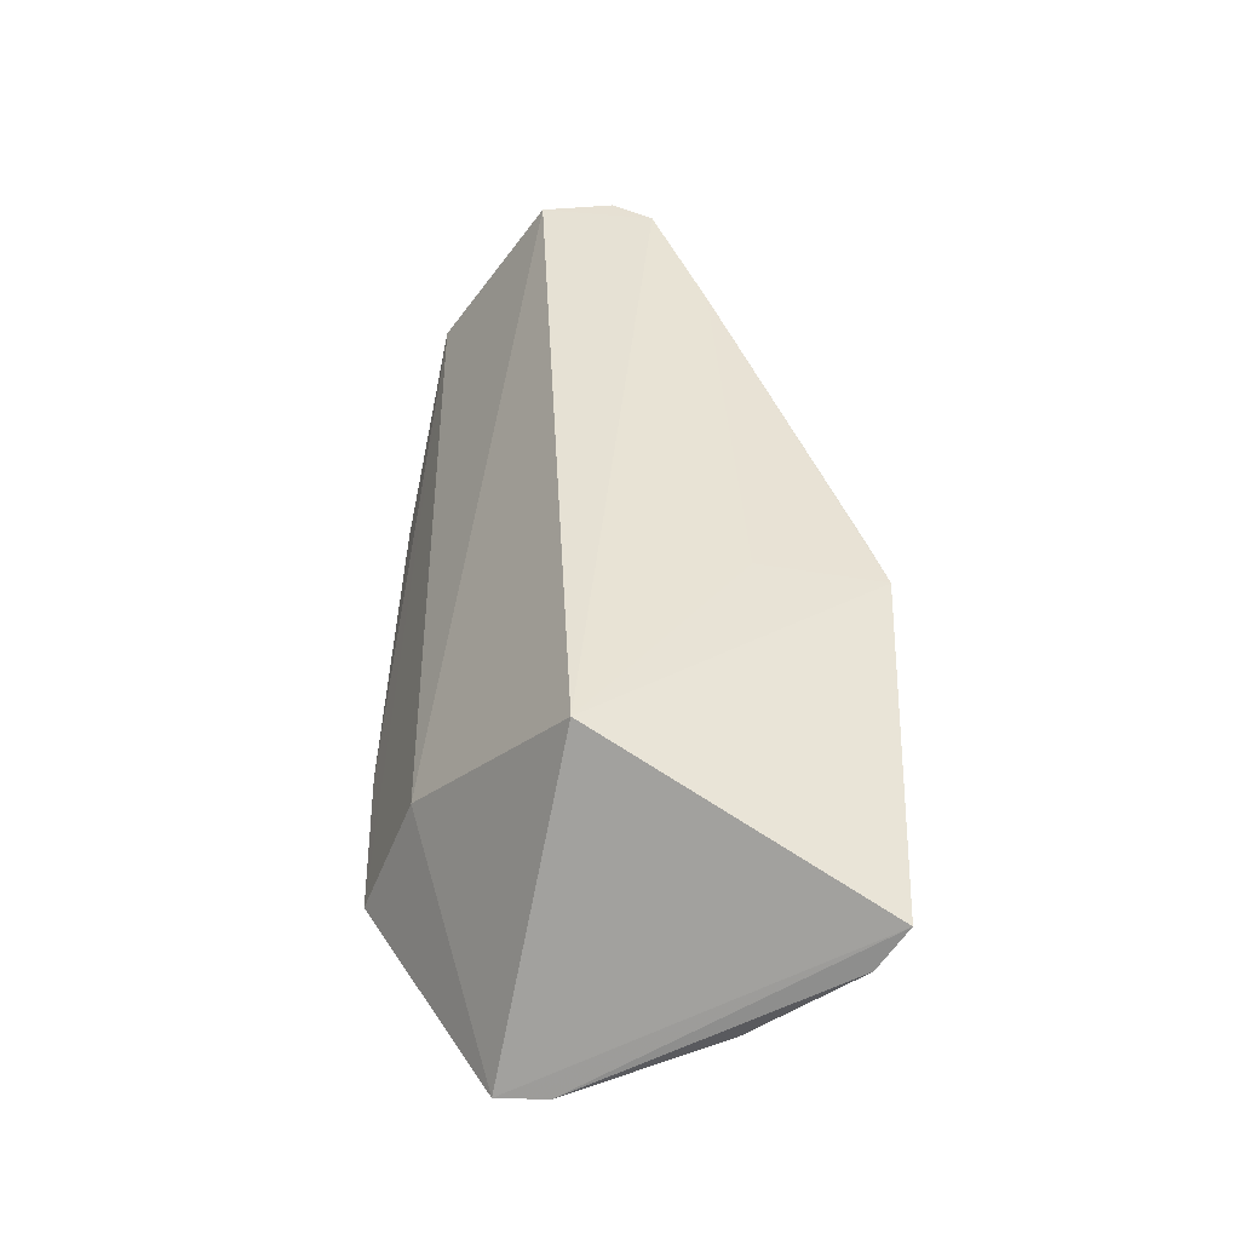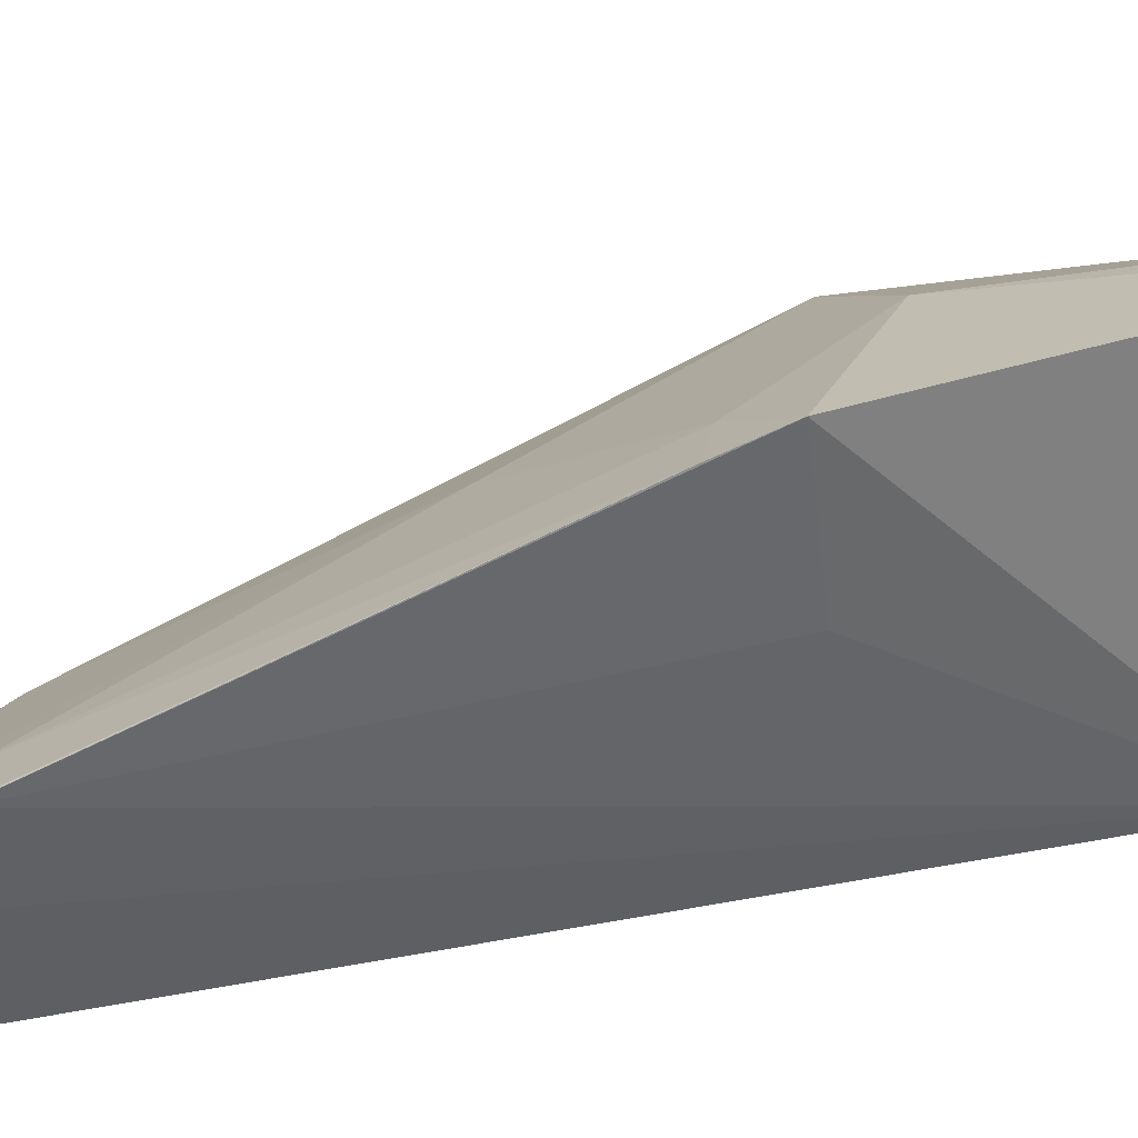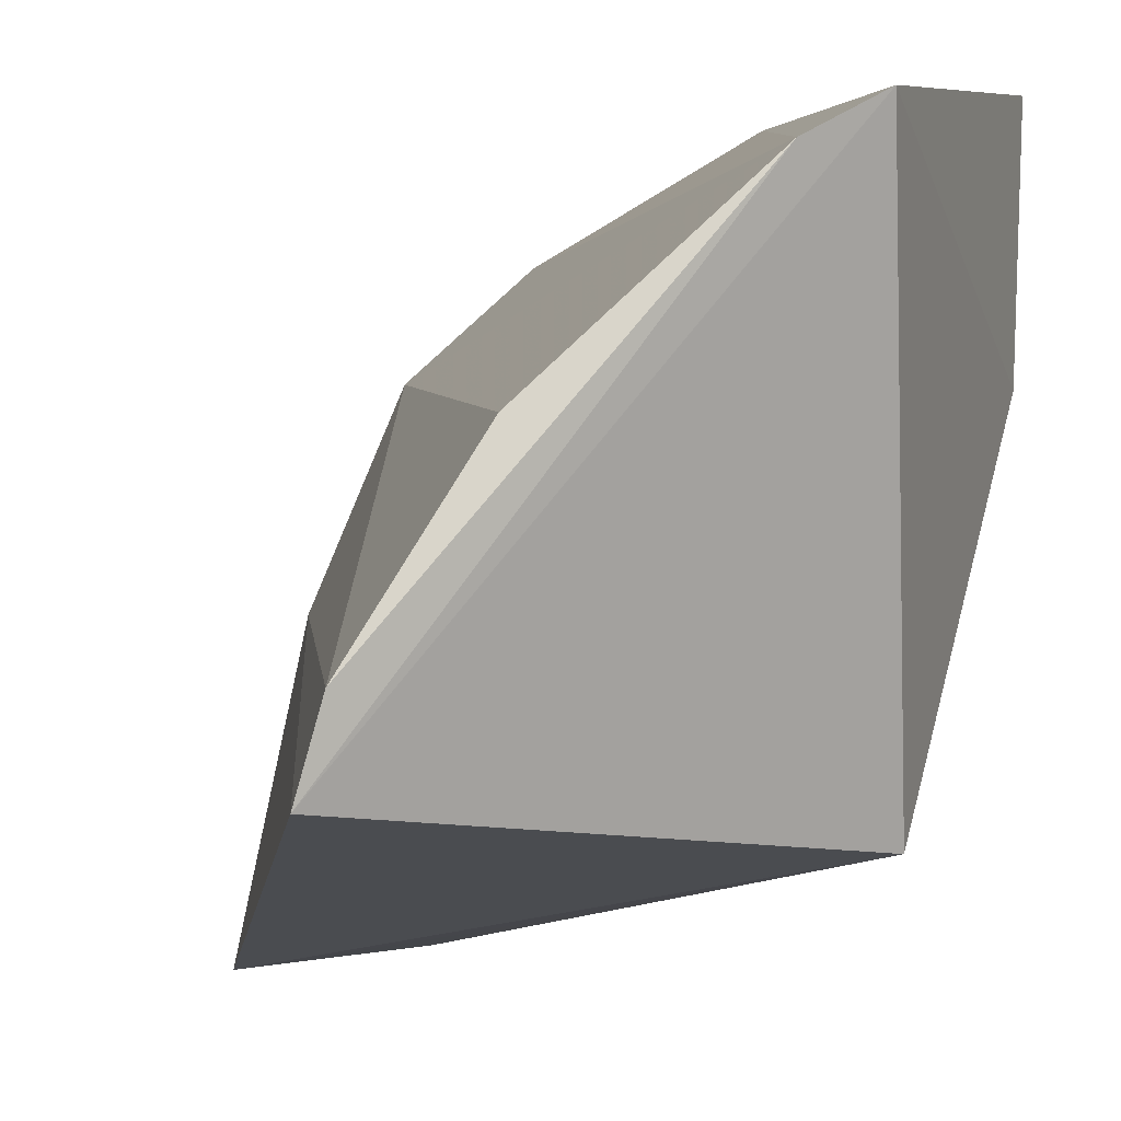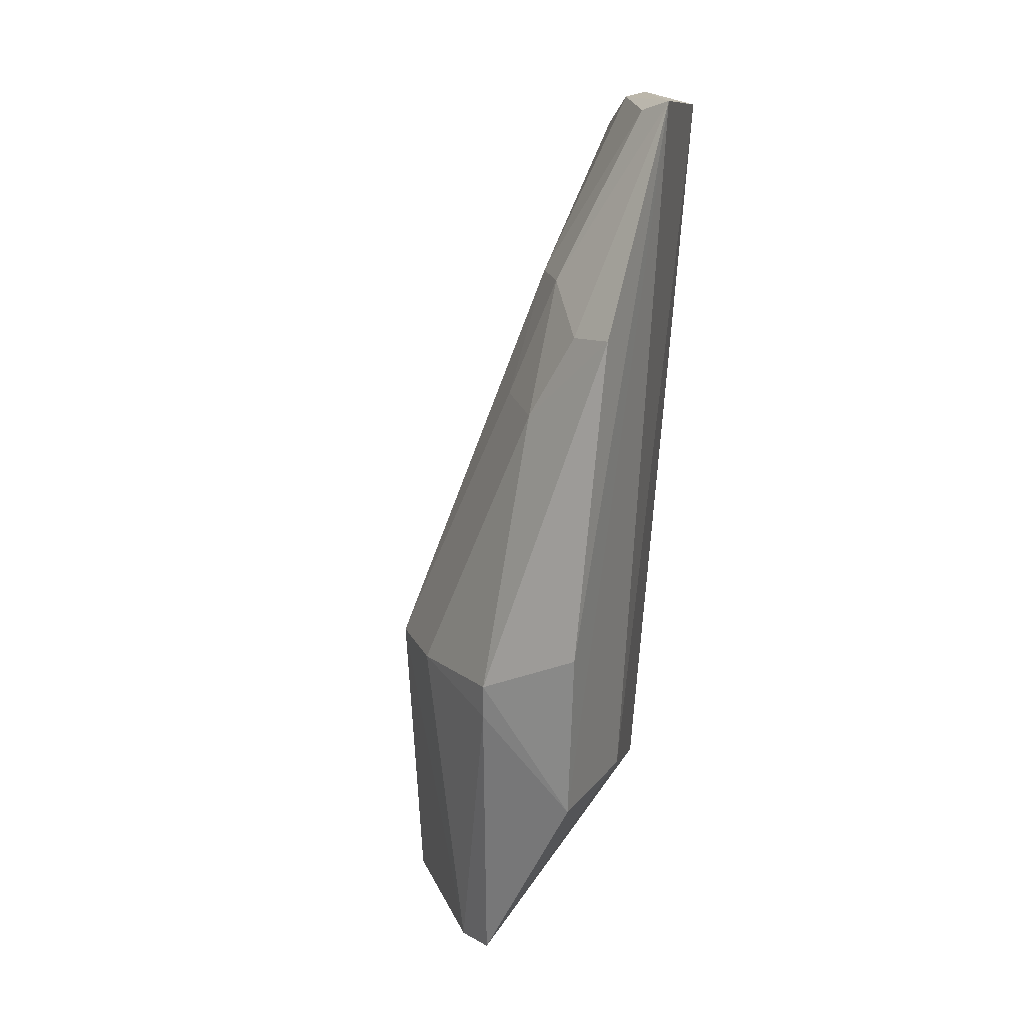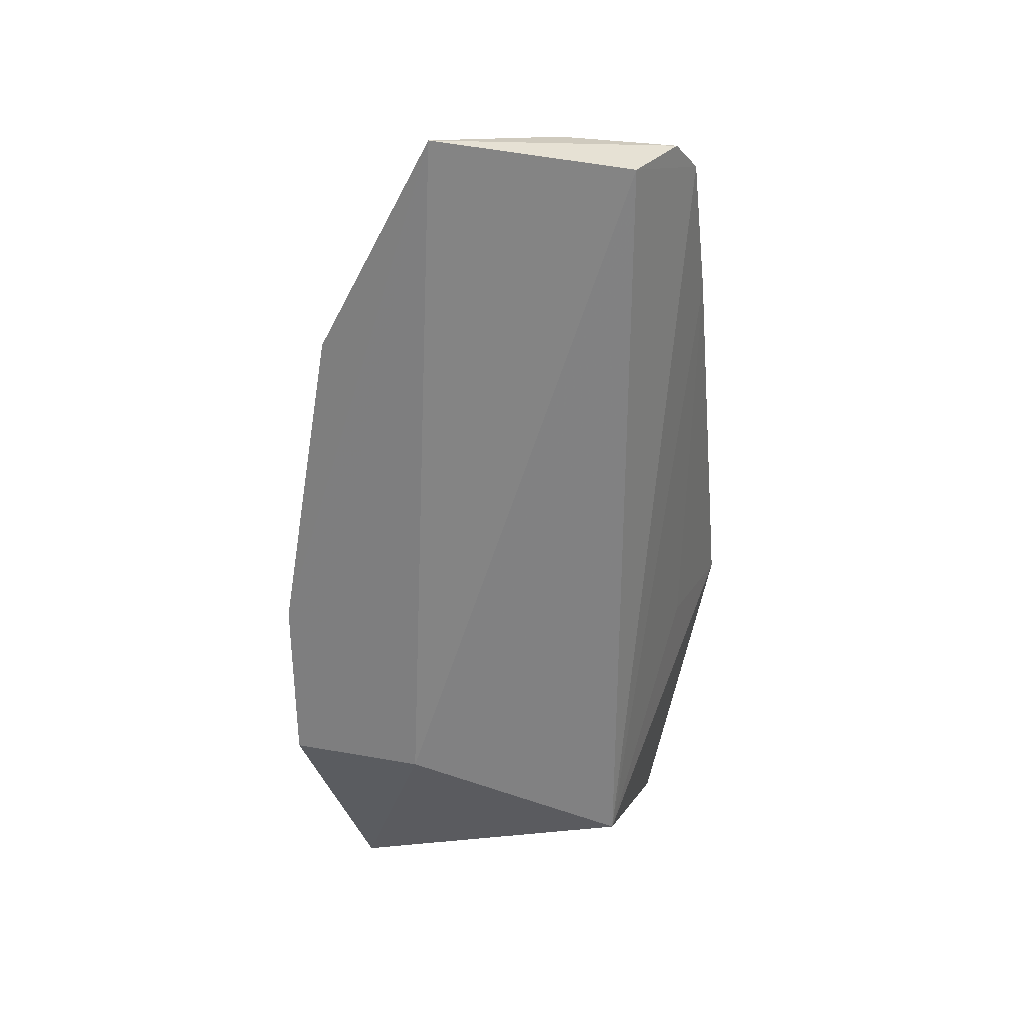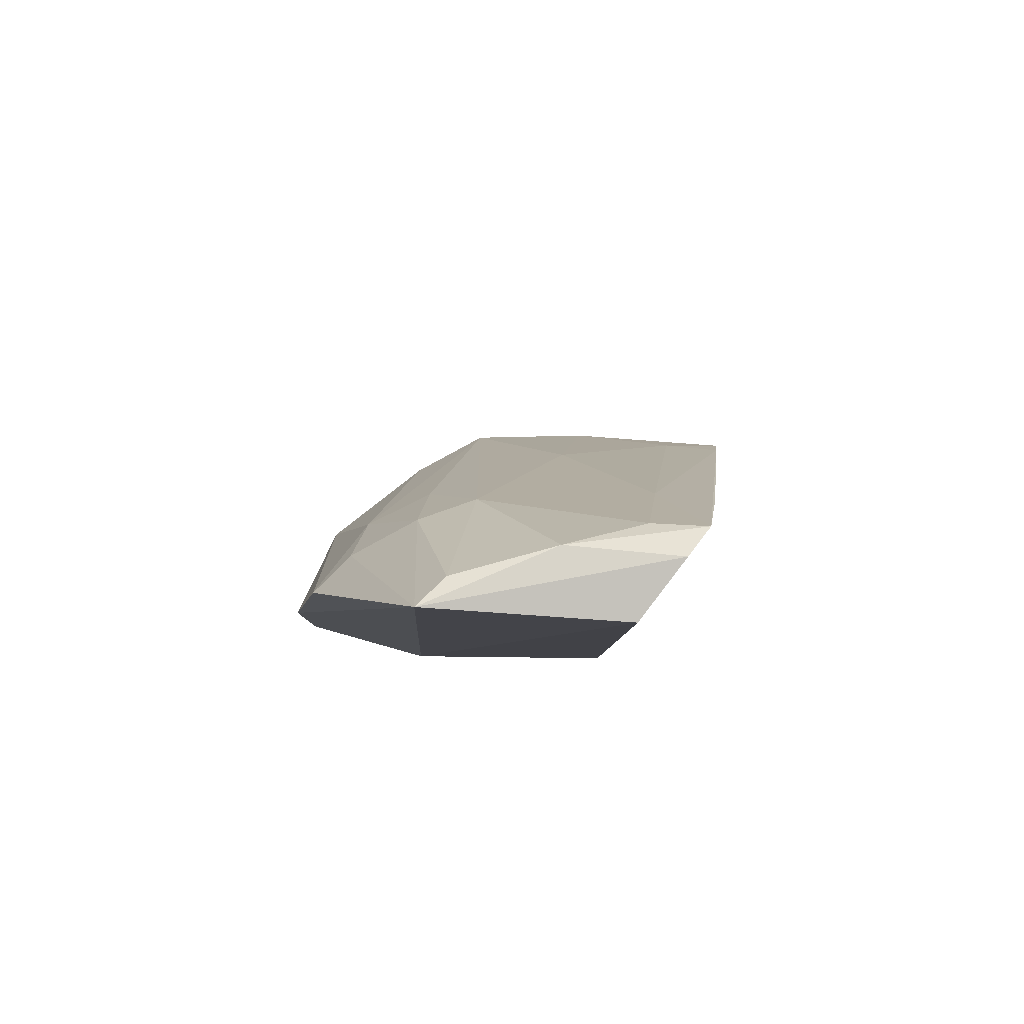
<metadata>
{"format":"obj","ext":"obj","renderer":"f3d","projection":"perspective","resolution":1024,"background":"white","views":[{"elev":-52.8,"azim":-18.2,"up":"+Z"},{"elev":-60.2,"azim":97.0,"up":"+Y"},{"elev":-3.6,"azim":169.8,"up":"+Y"},{"elev":19.4,"azim":-152.0,"up":"+Z"},{"elev":25.8,"azim":-73.7,"up":"+Z"},{"elev":79.4,"azim":-71.6,"up":"+Z"}]}
</metadata>
<code>
v 0.02474 0.1282 0.09195
v 0.05015 0.1125 0.05061
v 0.04472 0.1315 0.04995
v 0.03405 0.1378 0.02769
v 0.0318 0.1163 0.03572
v 0.05012 0.1208 0.02674
v 0.03297 0.1401 0.05095
v 0.03474 0.1163 0.08843
v 0.02594 0.1403 0.04266
v 0.04821 0.1238 0.04693
v 0.04534 0.1284 0.02734
v 0.05101 0.1175 0.02714
v 0.03178 0.1353 0.07035
v 0.04045 0.1354 0.05002
v 0.03575 0.1126 0.08852
v 0.0264 0.1308 0.04234
v 0.03307 0.1399 0.04852
v 0.04287 0.124 0.06206
v 0.03706 0.1361 0.02704
v 0.03444 0.1278 0.07914
v 0.02517 0.1365 0.07679
v 0.03949 0.1124 0.07874
v 0.03126 0.121 0.0911
v 0.02833 0.1151 0.09006
v 0.04816 0.1165 0.05352
v 0.0387 0.1164 0.07868
v 0.03523 0.1318 0.0707
v 0.03181 0.1311 0.07928
v 0.02551 0.1404 0.05461
v 0.04188 0.1137 0.05065
v 0.04895 0.1125 0.05401
v 0.0331 0.1135 0.09057
v 0.02725 0.127 0.09105
v 0.02846 0.1349 0.07631
f 10 6 3
f 11 3 6
f 12 5 4
f 12 2 5
f 12 10 2
f 12 6 10
f 14 13 3
f 14 7 13
f 16 1 9
f 16 9 4
f 16 4 5
f 17 9 7
f 17 4 9
f 17 7 14
f 18 10 3
f 19 11 6
f 19 17 14
f 19 4 17
f 19 14 3
f 19 3 11
f 19 12 4
f 19 6 12
f 20 18 3
f 20 8 18
f 21 13 7
f 22 15 5
f 23 15 8
f 23 8 20
f 24 5 15
f 24 16 5
f 24 1 16
f 25 2 10
f 25 10 18
f 26 18 8
f 26 8 15
f 26 25 18
f 27 20 3
f 27 3 13
f 28 27 13
f 28 20 27
f 29 9 1
f 29 1 21
f 29 21 7
f 29 7 9
f 30 22 5
f 30 5 2
f 30 2 22
f 31 22 2
f 31 15 22
f 31 26 15
f 31 2 25
f 31 25 26
f 32 23 1
f 32 1 24
f 32 24 15
f 32 15 23
f 33 23 20
f 33 20 28
f 33 28 1
f 33 1 23
f 34 21 1
f 34 1 28
f 34 28 13
f 34 13 21

</code>
